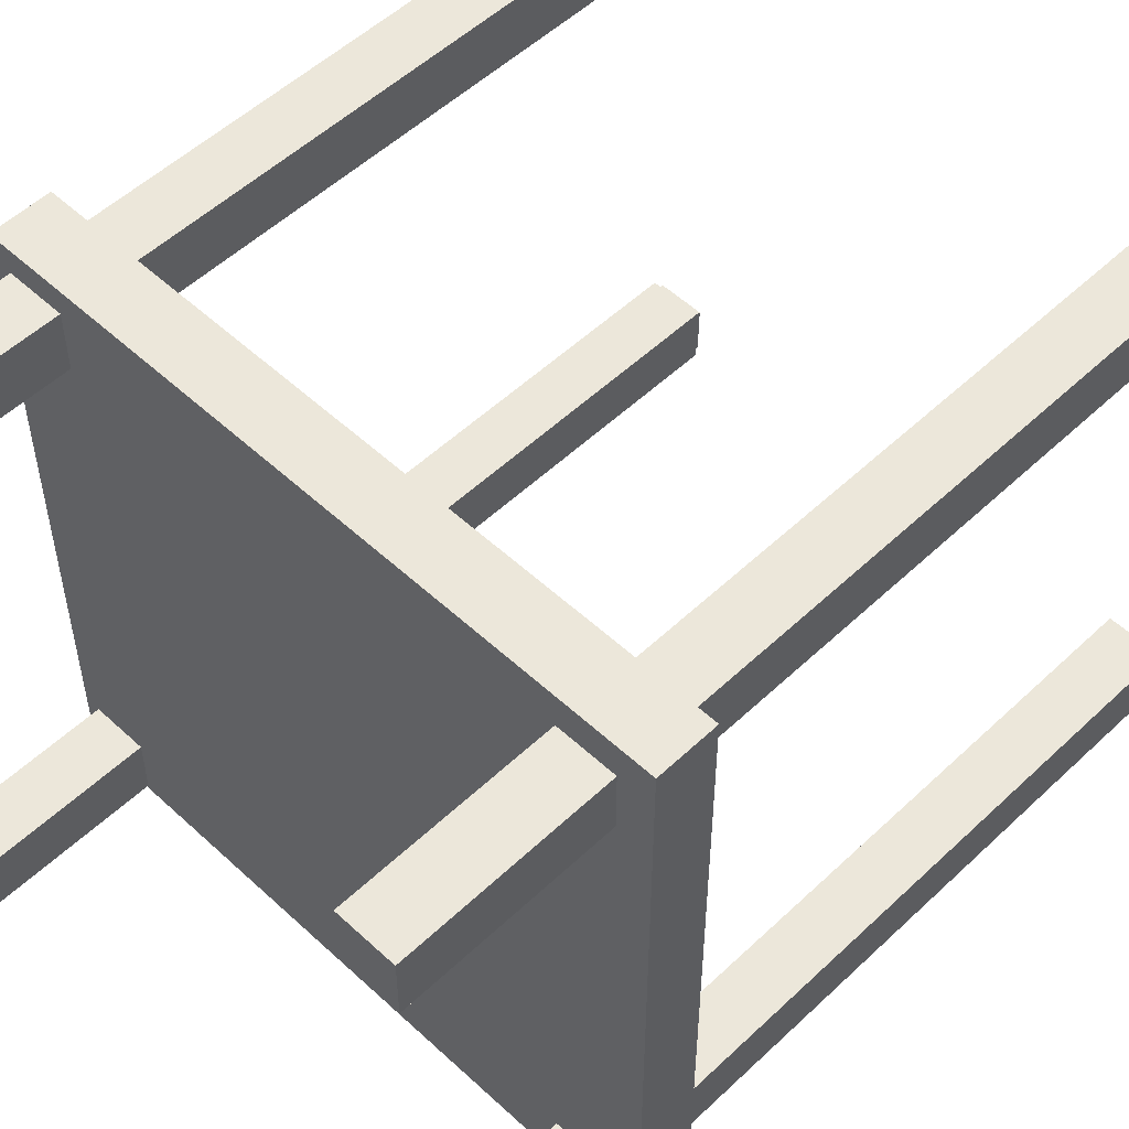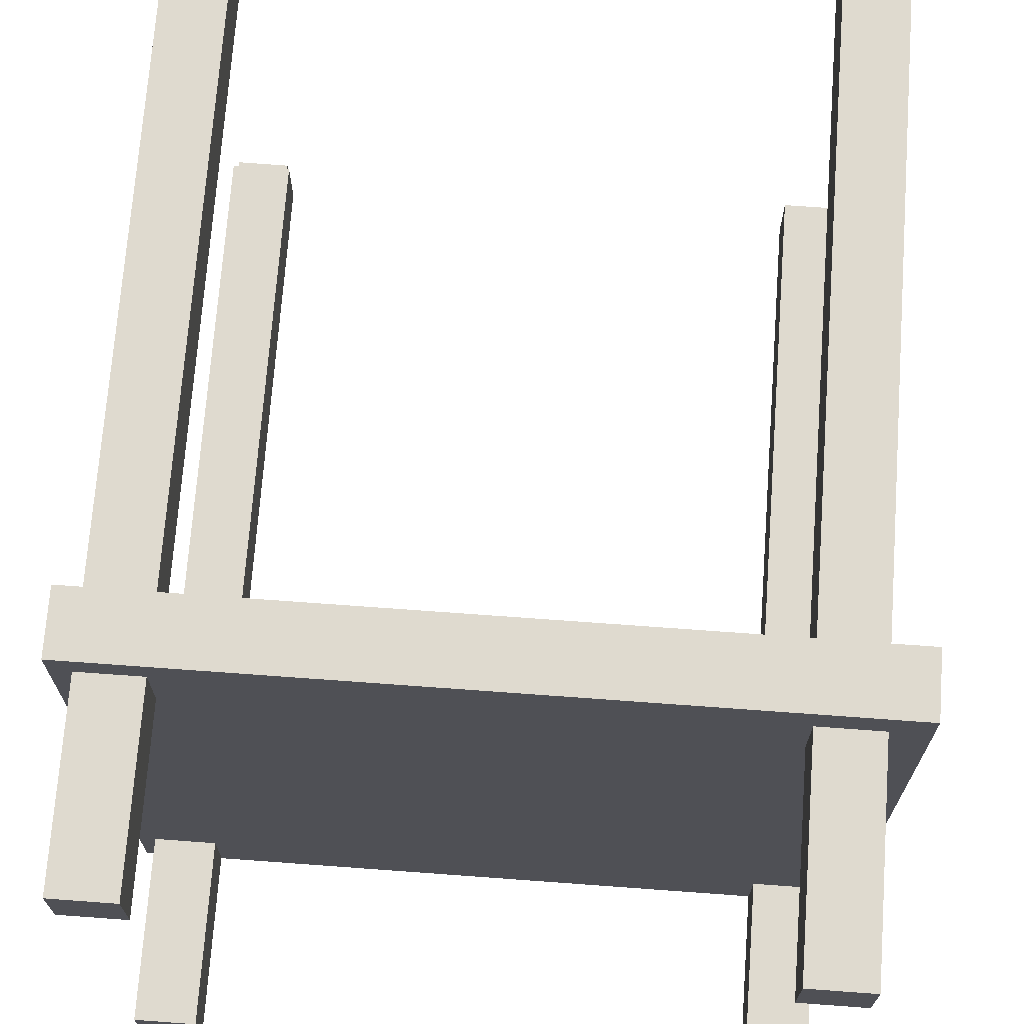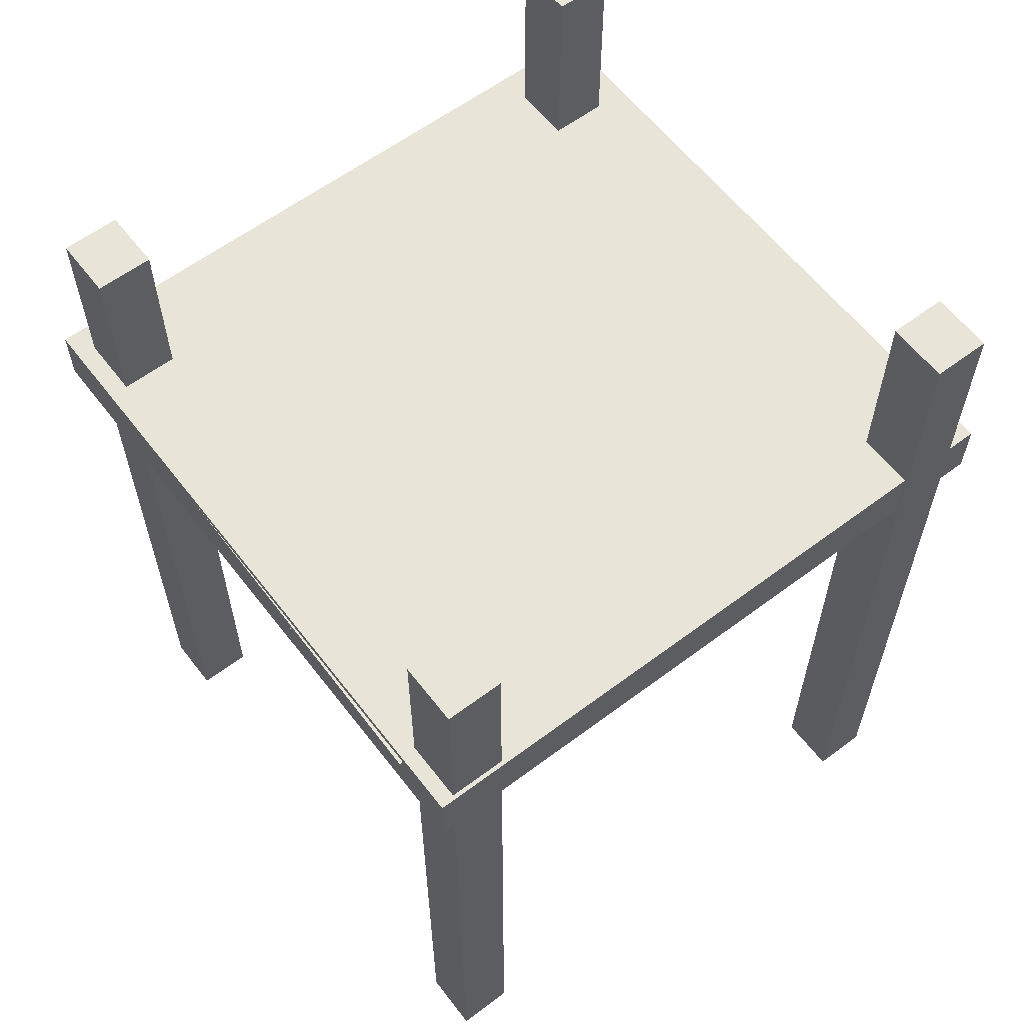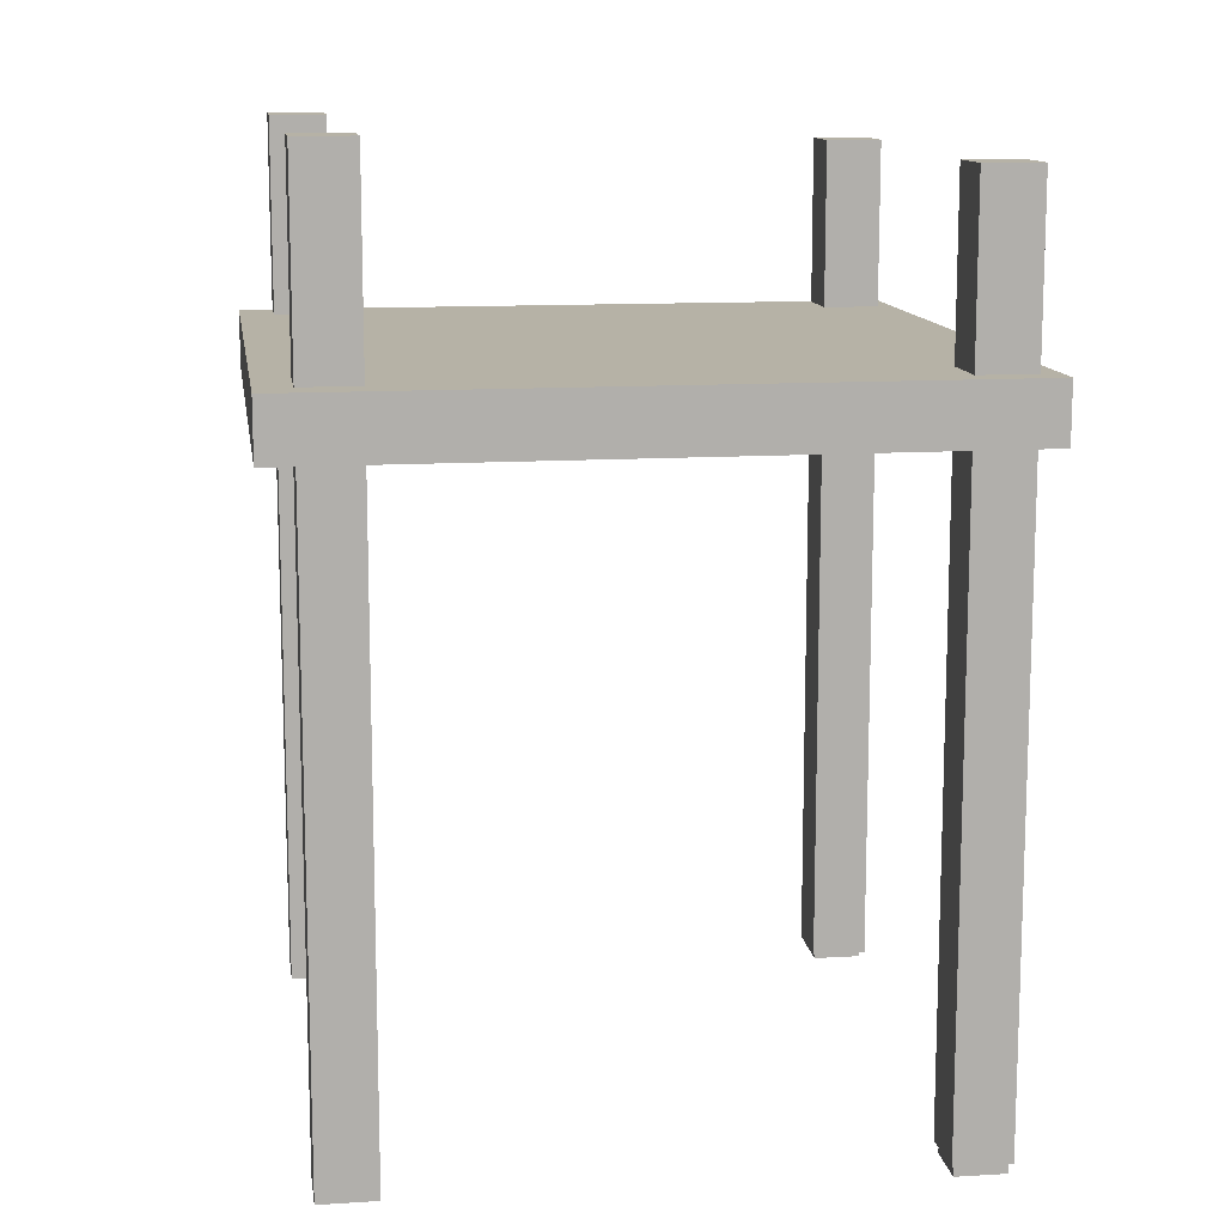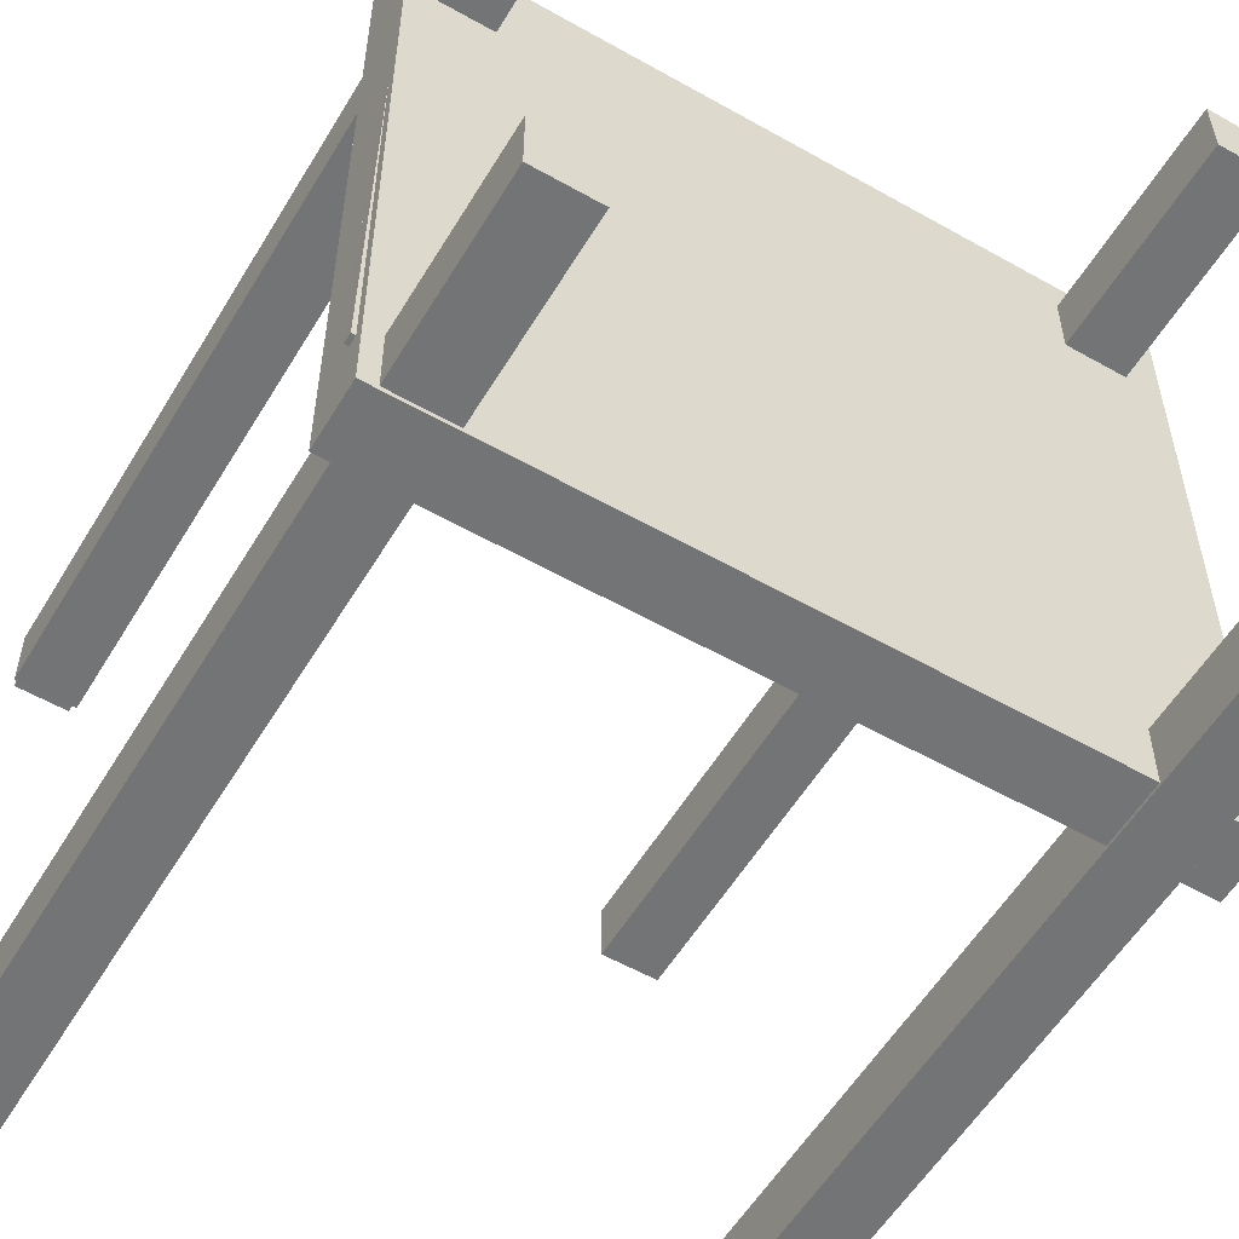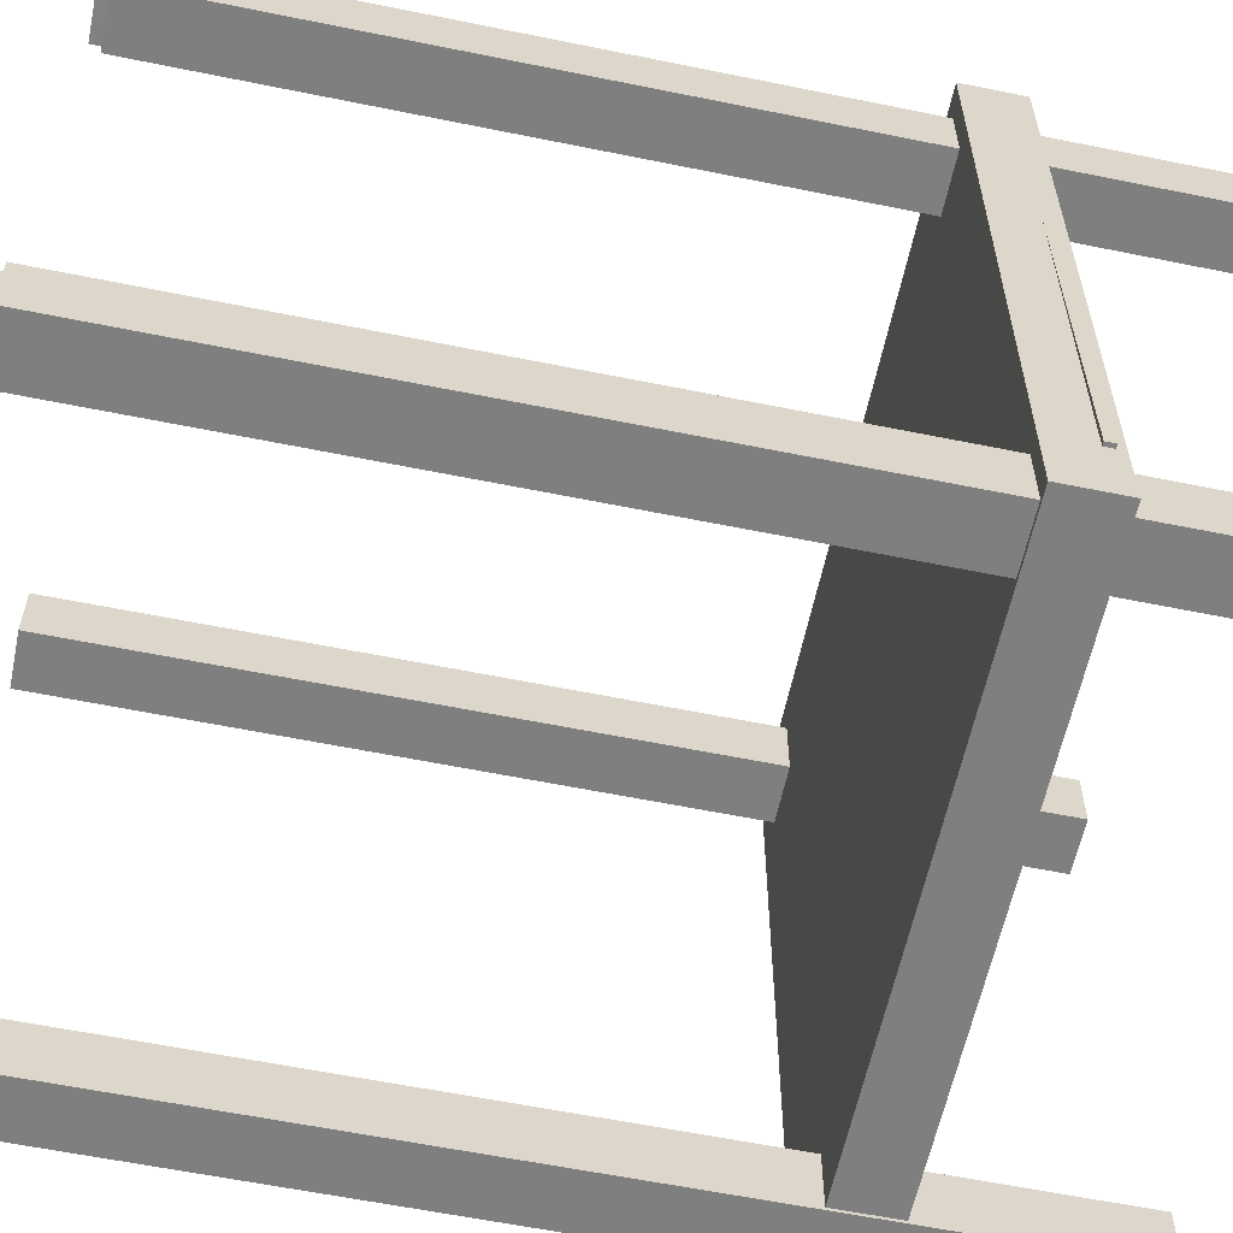
<metadata>
{"format":"obj","ext":"obj","renderer":"f3d","projection":"perspective","resolution":1024,"background":"white","views":[{"elev":53.0,"azim":-135.3,"up":"+Z"},{"elev":70.7,"azim":-175.8,"up":"+Z"},{"elev":60.3,"azim":142.5,"up":"+Y"},{"elev":12.2,"azim":-8.6,"up":"+Y"},{"elev":-56.1,"azim":149.3,"up":"+Z"},{"elev":-59.9,"azim":78.2,"up":"+Z"}]}
</metadata>
<code>
g bridge1
v -1.593 2.955 0.9306
v -1.593 2.955 0.8875
v 1.423 2.955 0.8875
v 1.423 2.955 0.9306
v -1.593 3.122 0.9306
v 1.423 3.122 0.9306
v 1.423 3.122 0.8875
v -1.593 3.122 0.8875
v -1.593 2.955 -1.183
v -1.593 2.955 -1.226
v 1.415 2.955 -1.226
v 1.415 2.955 -1.183
v -1.593 3.122 -1.183
v 1.415 3.122 -1.183
v 1.415 3.122 -1.226
v -1.593 3.122 -1.226
v -1.469 -0.09294 1.354
v -1.469 -0.09294 1.109
v -1.233 -0.09294 1.109
v -1.233 -0.09294 1.354
v -1.469 4.144 1.354
v -1.233 4.144 1.354
v -1.233 4.144 1.109
v -1.469 4.144 1.109
v -1.469 -0.09294 -1.344
v -1.469 -0.09294 -1.589
v -1.233 -0.09294 -1.589
v -1.233 -0.09294 -1.344
v -1.469 4.144 -1.344
v -1.233 4.144 -1.344
v -1.233 4.144 -1.589
v -1.469 4.144 -1.589
v 1.439 -0.1408 -1.551
v 1.436 -0.1408 -1.306
v 1.2 -0.1408 -1.308
v 1.203 -0.1408 -1.553
v 1.439 3.993 -1.551
v 1.203 3.993 -1.553
v 1.2 3.993 -1.308
v 1.436 3.993 -1.306
v 1.422 -0.1606 1.147
v 1.419 -0.1606 1.392
v 1.183 -0.1606 1.389
v 1.186 -0.1606 1.144
v 1.422 4.01 1.147
v 1.186 4.01 1.144
v 1.183 4.01 1.389
v 1.419 4.01 1.392
v 1.523 3.185 1.107
v 1.523 3.142 1.107
v 1.548 3.142 -1.293
v 1.548 3.185 -1.293
v 1.147 3.185 1.103
v 1.172 3.185 -1.297
v 1.172 3.142 -1.297
v 1.147 3.142 1.103
v 1.127 3.117 -1.542
v 1.098 3.117 1.27
v 0.817 3.117 1.267
v 0.846 3.117 -1.545
v 1.127 3.212 -1.542
v 0.846 3.212 -1.545
v 0.817 3.212 1.267
v 1.098 3.212 1.27
v 0.7939 3.117 -1.524
v 0.7649 3.117 1.288
v 0.4837 3.117 1.285
v 0.5128 3.117 -1.527
v 0.7939 3.212 -1.524
v 0.5128 3.212 -1.527
v 0.4837 3.212 1.285
v 0.7649 3.212 1.288
v 0.4723 3.117 -1.549
v 0.4433 3.117 1.263
v 0.1621 3.117 1.26
v 0.1911 3.117 -1.552
v 0.4723 3.212 -1.549
v 0.1911 3.212 -1.552
v 0.1621 3.212 1.26
v 0.4433 3.212 1.263
v 0.1295 3.117 -1.574
v 0.1005 3.117 1.238
v -0.1807 3.117 1.235
v -0.1517 3.117 -1.577
v 0.1295 3.212 -1.574
v -0.1517 3.212 -1.577
v -0.1807 3.212 1.235
v 0.1005 3.212 1.238
v -0.2026 3.117 -1.556
v -0.2316 3.117 1.256
v -0.5128 3.117 1.253
v -0.4838 3.117 -1.559
v -0.2026 3.212 -1.556
v -0.4838 3.212 -1.559
v -0.5128 3.212 1.253
v -0.2316 3.212 1.256
v -0.556 3.117 -1.527
v -0.585 3.117 1.285
v -0.8662 3.117 1.282
v -0.8372 3.117 -1.53
v -0.556 3.212 -1.527
v -0.8372 3.212 -1.53
v -0.8662 3.212 1.282
v -0.585 3.212 1.285
v -0.8975 3.117 -1.563
v -0.9266 3.117 1.249
v -1.208 3.117 1.246
v -1.179 3.117 -1.566
v -0.8975 3.212 -1.563
v -1.179 3.212 -1.566
v -1.208 3.212 1.246
v -0.9266 3.212 1.249
v -1.27 3.125 -1.265
v -1.294 3.125 1.018
v -1.575 3.125 1.015
v -1.551 3.125 -1.268
v -1.27 3.207 -1.265
v -1.551 3.207 -1.268
v -1.575 3.207 1.015
v -1.294 3.207 1.018
f 1 2 3
f 3 4 1
f 5 6 7
f 7 8 5
f 1 4 6
f 6 5 1
f 4 3 7
f 7 6 4
f 3 2 8
f 8 7 3
f 2 1 5
f 5 8 2
f 9 10 11
f 11 12 9
f 13 14 15
f 15 16 13
f 9 12 14
f 14 13 9
f 12 11 15
f 15 14 12
f 11 10 16
f 16 15 11
f 10 9 13
f 13 16 10
f 17 18 19
f 19 20 17
f 21 22 23
f 23 24 21
f 17 20 22
f 22 21 17
f 20 19 23
f 23 22 20
f 19 18 24
f 24 23 19
f 18 17 21
f 21 24 18
f 25 26 27
f 27 28 25
f 29 30 31
f 31 32 29
f 25 28 30
f 30 29 25
f 28 27 31
f 31 30 28
f 27 26 32
f 32 31 27
f 26 25 29
f 29 32 26
f 33 34 35
f 35 36 33
f 37 38 39
f 39 40 37
f 33 36 38
f 38 37 33
f 36 35 39
f 39 38 36
f 35 34 40
f 40 39 35
f 34 33 37
f 37 40 34
f 41 42 43
f 43 44 41
f 45 46 47
f 47 48 45
f 41 44 46
f 46 45 41
f 44 43 47
f 47 46 44
f 43 42 48
f 48 47 43
f 42 41 45
f 45 48 42
f 49 50 51
f 51 52 49
f 53 54 55
f 55 56 53
f 49 52 54
f 54 53 49
f 52 51 55
f 55 54 52
f 51 50 56
f 56 55 51
f 50 49 53
f 53 56 50
f 57 58 59
f 59 60 57
f 61 62 63
f 63 64 61
f 57 60 62
f 62 61 57
f 60 59 63
f 63 62 60
f 59 58 64
f 64 63 59
f 58 57 61
f 61 64 58
f 65 66 67
f 67 68 65
f 69 70 71
f 71 72 69
f 65 68 70
f 70 69 65
f 68 67 71
f 71 70 68
f 67 66 72
f 72 71 67
f 66 65 69
f 69 72 66
f 73 74 75
f 75 76 73
f 77 78 79
f 79 80 77
f 73 76 78
f 78 77 73
f 76 75 79
f 79 78 76
f 75 74 80
f 80 79 75
f 74 73 77
f 77 80 74
f 81 82 83
f 83 84 81
f 85 86 87
f 87 88 85
f 81 84 86
f 86 85 81
f 84 83 87
f 87 86 84
f 83 82 88
f 88 87 83
f 82 81 85
f 85 88 82
f 89 90 91
f 91 92 89
f 93 94 95
f 95 96 93
f 89 92 94
f 94 93 89
f 92 91 95
f 95 94 92
f 91 90 96
f 96 95 91
f 90 89 93
f 93 96 90
f 97 98 99
f 99 100 97
f 101 102 103
f 103 104 101
f 97 100 102
f 102 101 97
f 100 99 103
f 103 102 100
f 99 98 104
f 104 103 99
f 98 97 101
f 101 104 98
f 105 106 107
f 107 108 105
f 109 110 111
f 111 112 109
f 105 108 110
f 110 109 105
f 108 107 111
f 111 110 108
f 107 106 112
f 112 111 107
f 106 105 109
f 109 112 106
f 113 114 115
f 115 116 113
f 117 118 119
f 119 120 117
f 113 116 118
f 118 117 113
f 116 115 119
f 119 118 116
f 115 114 120
f 120 119 115
f 114 113 117
f 117 120 114
g collide
v -1.647 2.943 1.535
v -1.647 2.943 -1.591
v 1.531 2.943 -1.591
v 1.531 2.943 1.535
v -1.647 3.222 1.535
v 1.531 3.222 1.535
v 1.531 3.222 -1.591
v -1.647 3.222 -1.591
v -7.714 -0.1109 -1.502
v -7.714 -0.1109 1.012
v -3.719 -0.1109 1.012
v -3.699 -0.1109 -1.503
v 1.188 -0.1109 -1.283
v 1.188 -0.1109 -1.571
v 1.457 -0.1109 -1.571
v 1.457 -0.1109 -1.283
v 1.188 4.03 -1.283
v 1.457 4.03 -1.283
v 1.457 4.03 -1.571
v 1.188 4.03 -1.571
v 1.171 -0.1109 1.405
v 1.171 -0.1109 1.117
v 1.441 -0.1109 1.117
v 1.441 -0.1109 1.405
v 1.171 4.046 1.405
v 1.441 4.046 1.405
v 1.441 4.046 1.117
v 1.171 4.046 1.117
v -1.486 -0.1109 1.375
v -1.486 -0.1109 1.087
v -1.217 -0.1109 1.087
v -1.217 -0.1109 1.375
v -1.486 4.161 1.375
v -1.217 4.161 1.375
v -1.217 4.161 1.087
v -1.486 4.161 1.087
v -1.486 -0.1109 -1.316
v -1.486 -0.1109 -1.604
v -1.217 -0.1109 -1.604
v -1.217 -0.1109 -1.316
v -1.486 4.161 -1.316
v -1.217 4.161 -1.316
v -1.217 4.161 -1.604
v -1.486 4.161 -1.604
f 121 122 123
f 123 124 121
f 125 126 127
f 127 128 125
f 121 124 126
f 126 125 121
f 124 123 127
f 127 126 124
f 123 122 128
f 128 127 123
f 122 121 125
f 125 128 122
f 133 134 135
f 135 136 133
f 137 138 139
f 139 140 137
f 133 136 138
f 138 137 133
f 136 135 139
f 139 138 136
f 135 134 140
f 140 139 135
f 134 133 137
f 137 140 134
f 141 142 143
f 143 144 141
f 145 146 147
f 147 148 145
f 141 144 146
f 146 145 141
f 144 143 147
f 147 146 144
f 143 142 148
f 148 147 143
f 142 141 145
f 145 148 142
f 149 150 151
f 151 152 149
f 153 154 155
f 155 156 153
f 149 152 154
f 154 153 149
f 152 151 155
f 155 154 152
f 151 150 156
f 156 155 151
f 150 149 153
f 153 156 150
f 157 158 159
f 159 160 157
f 161 162 163
f 163 164 161
f 157 160 162
f 162 161 157
f 160 159 163
f 163 162 160
f 159 158 164
f 164 163 159
f 158 157 161
f 161 164 158

</code>
